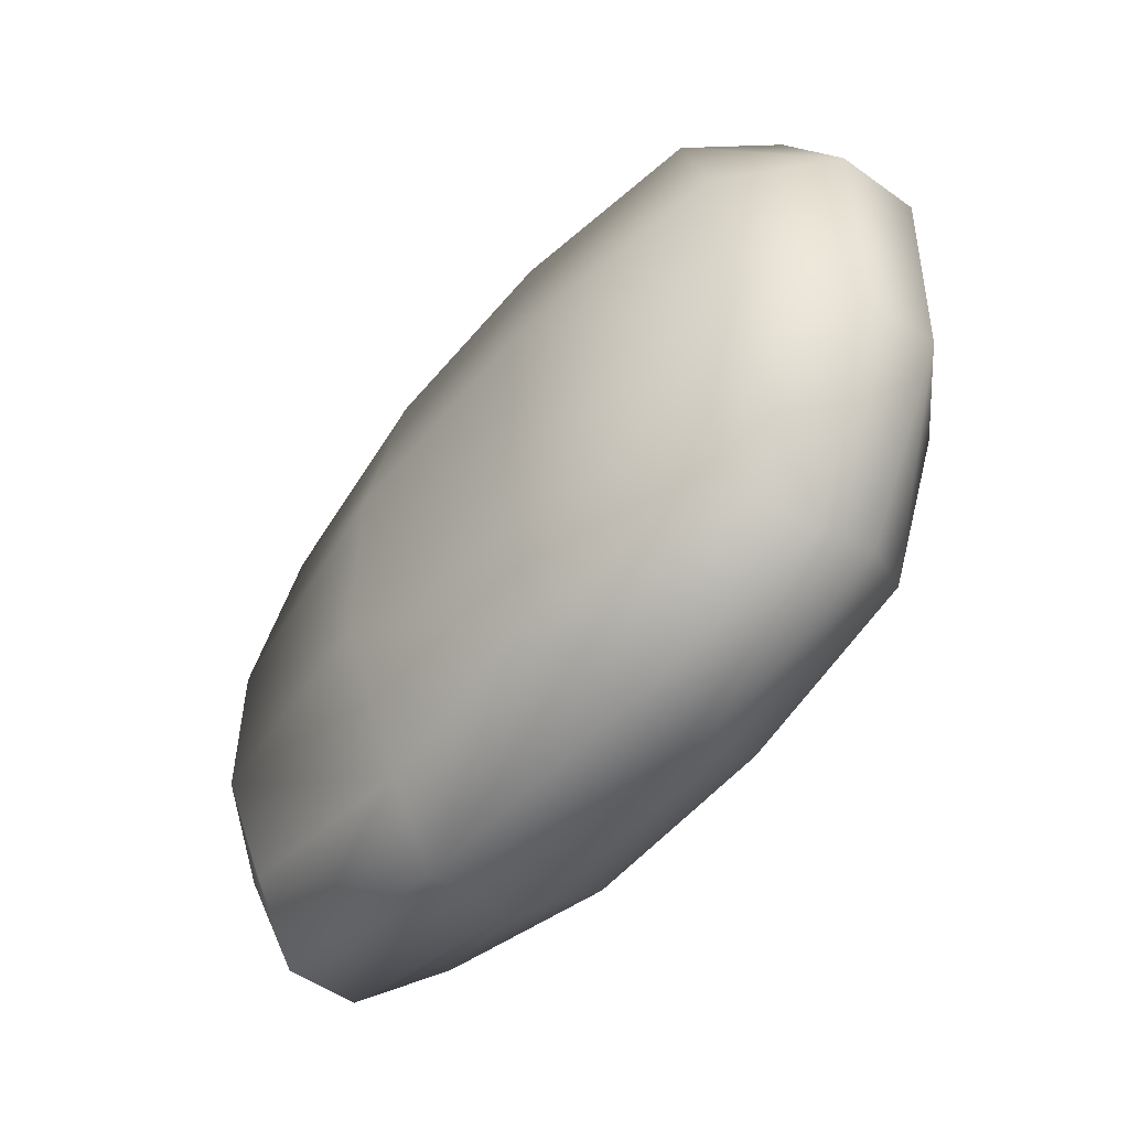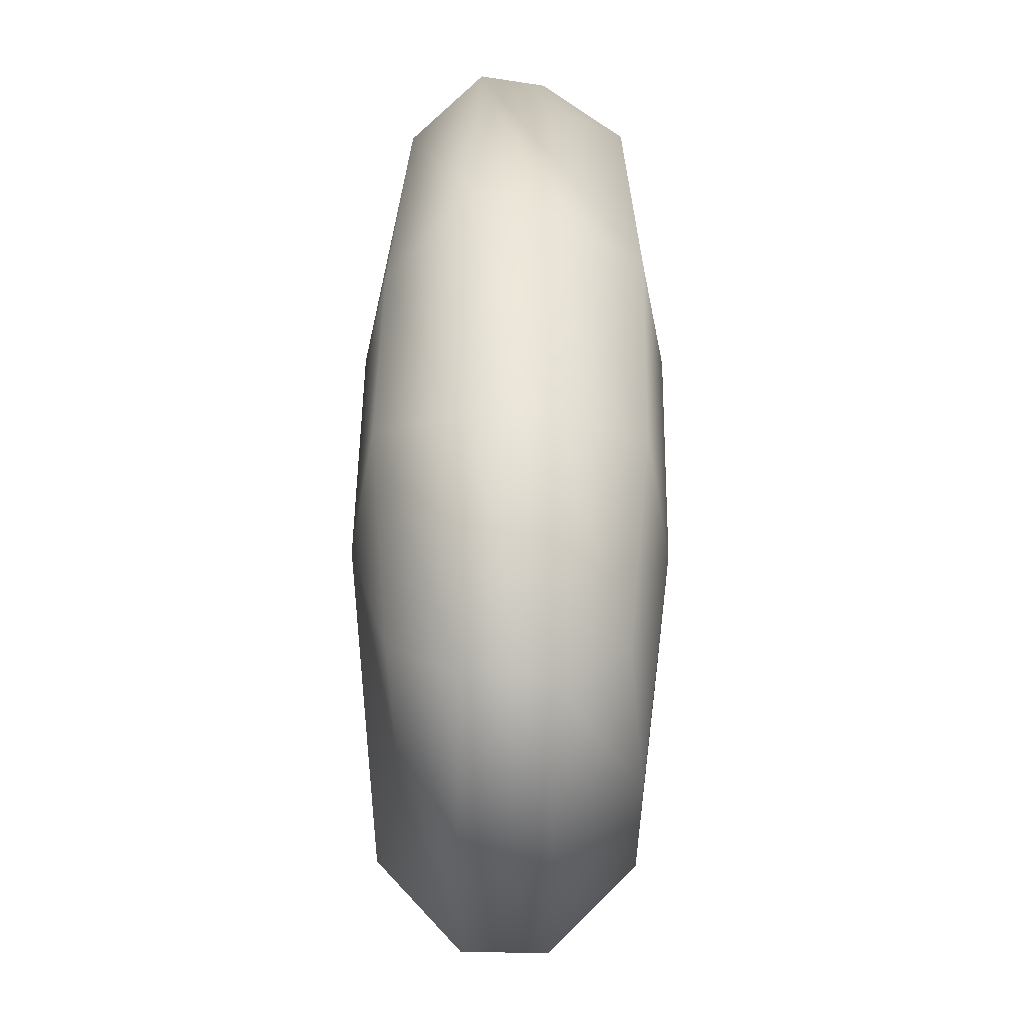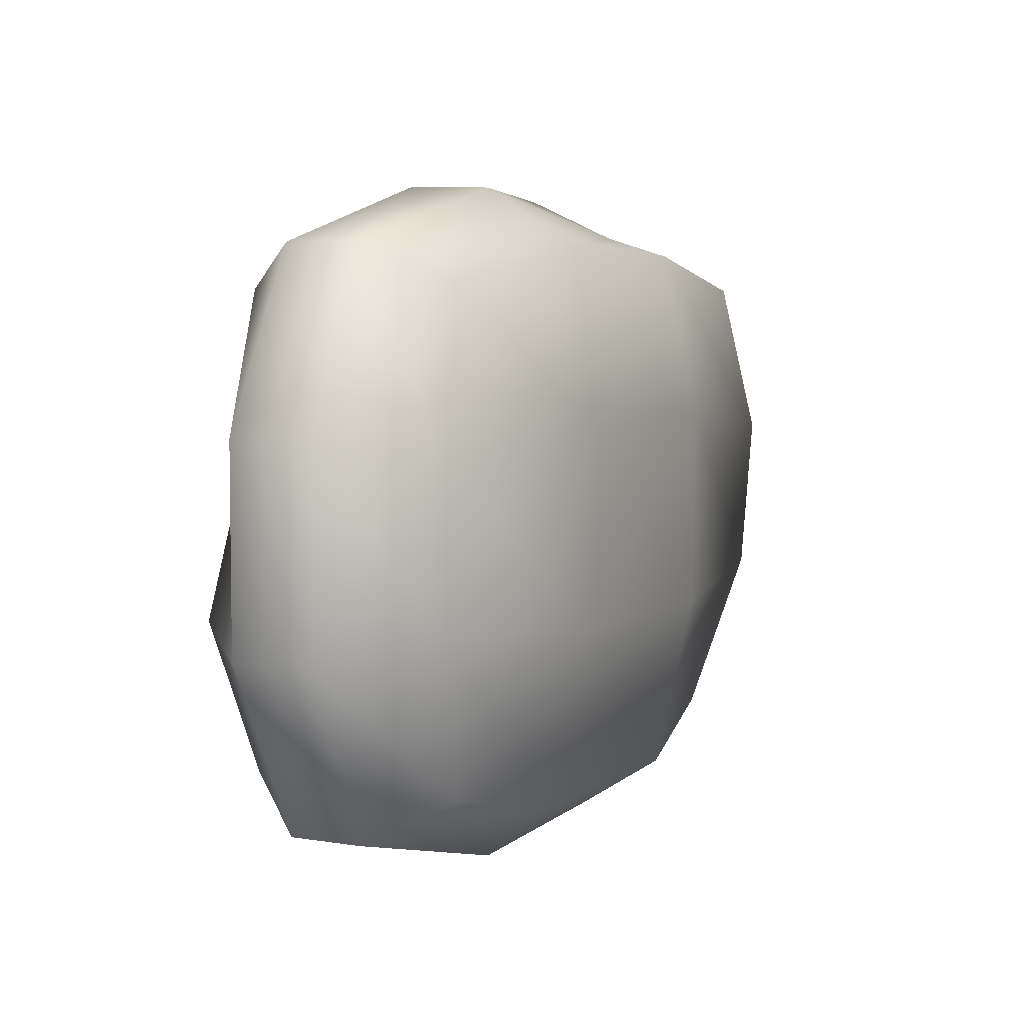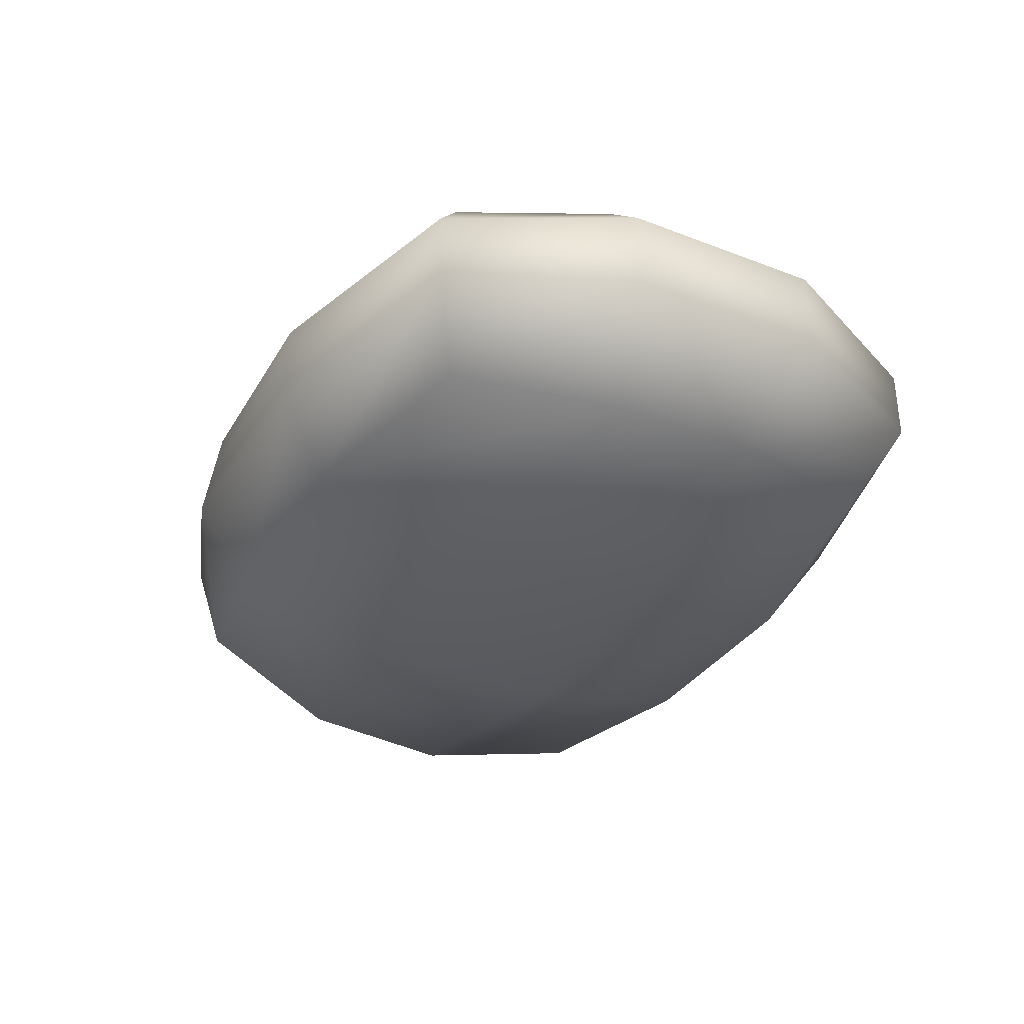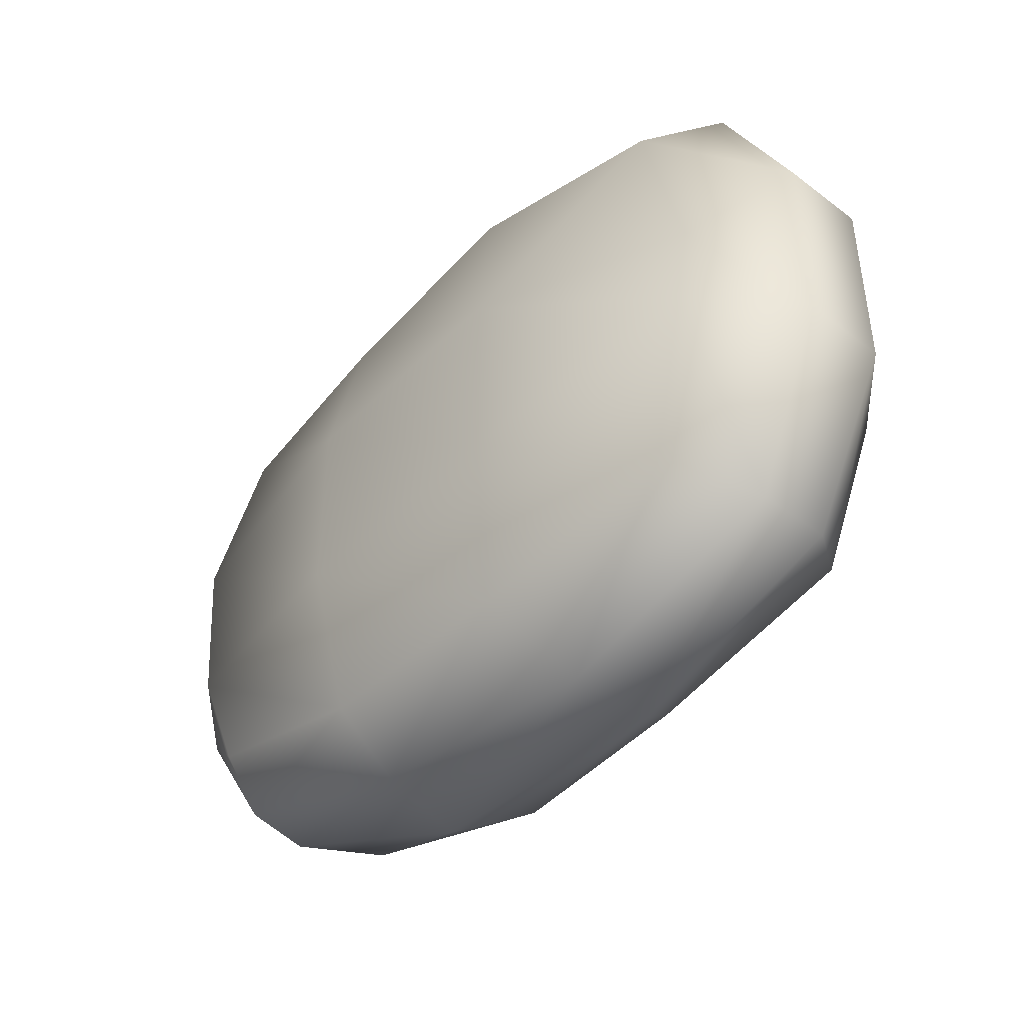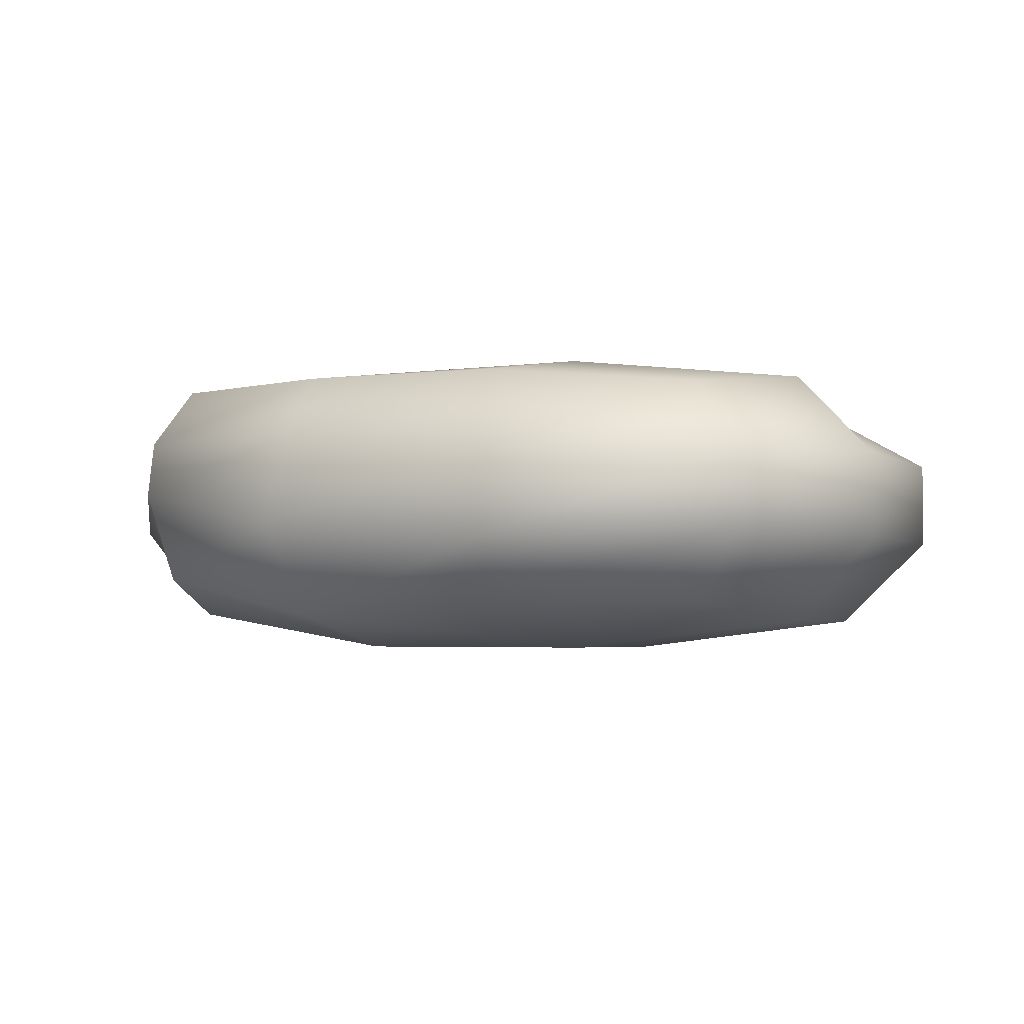
<metadata>
{"format":"obj","ext":"obj","renderer":"f3d","projection":"perspective","resolution":1024,"background":"white","views":[{"elev":-51.8,"azim":52.0,"up":"+Z"},{"elev":53.9,"azim":-89.1,"up":"+Z"},{"elev":5.2,"azim":-62.7,"up":"+Z"},{"elev":-34.3,"azim":-117.6,"up":"+Y"},{"elev":-43.9,"azim":-131.6,"up":"+Z"},{"elev":-3.6,"azim":-153.8,"up":"+Y"}]}
</metadata>
<code>
o Cube_Cube.001
v -1 -0.005438 -1.968
v -1 -0.005438 -3.435
v 0.9392 0.08173 -3.456
v 1 -0.005119 -1.969
v -0.9958 0.6682 -1.98
v -0.9862 0.6754 -3.419
v 0.9134 0.7408 -3.394
v 1.003 0.6793 -1.989
v -1.126 0.6459 -2.553
v -1.156 0.733 -2.943
v -1.159 0.4511 -3.551
v -1.159 0.2229 -3.551
v -1.159 -0.05987 -2.946
v -1.159 -0.05987 -2.457
v -1.159 0.2229 -1.851
v -1.159 0.4511 -1.851
v -0.3333 0.7339 -3.551
v 0.3241 0.7404 -3.547
v 1.01 0.5574 -3.481
v 1.002 0.3756 -3.524
v 0.3224 -0.04405 -3.555
v -0.3257 0.002309 -3.568
v 1.119 0.7273 -2.968
v 1.159 0.7339 -2.457
v 1.16 0.4542 -1.857
v 1.171 0.2514 -1.905
v 1.159 -0.05985 -2.457
v 1.138 -0.02978 -2.953
v 0.3441 0.7334 -1.94
v -0.3323 0.7338 -1.86
v -0.3333 -0.05987 -1.851
v 0.3372 -0.05994 -1.862
v -1.421 0.4693 -2.393
v -1.421 0.2047 -2.393
v -1.421 0.4693 -3.01
v -1.421 0.2047 -3.01
v -0.4206 0.4693 -3.743
v -0.4206 0.2047 -3.743
v 0.3353 0.5297 -3.703
v 0.3788 0.2484 -3.74
v 1.366 0.5085 -2.984
v 1.367 0.2729 -3.019
v 1.421 0.4693 -2.393
v 1.423 0.2098 -2.402
v 0.4222 0.4692 -1.667
v 0.4678 0.2039 -1.795
v -0.4206 0.4693 -1.659
v -0.4175 0.2046 -1.668
v -0.3863 -0.1495 -2.393
v 0.3863 -0.1495 -2.393
v -0.3863 -0.1493 -3.01
v 0.3848 -0.1473 -3.01
v 0.3868 0.8235 -2.397
v -0.3863 0.8235 -2.393
v 0.3863 0.8235 -3.01
v -0.3857 0.8233 -3.009
f 36 12 2 13
f 40 20 3 21
f 44 26 4 27
f 48 15 1 31
f 52 21 3 28
f 56 17 6 10
f 15 34 14 1
f 34 36 13 14
f 5 9 33 16
f 16 33 34 15
f 9 10 35 33
f 33 35 36 34
f 10 6 11 35
f 35 11 12 36
f 12 38 22 2
f 38 40 21 22
f 6 17 37 11
f 11 37 38 12
f 17 18 39 37
f 37 39 40 38
f 18 7 19 39
f 39 19 20 40
f 20 42 28 3
f 42 44 27 28
f 7 23 41 19
f 19 41 42 20
f 23 24 43 41
f 41 43 44 42
f 24 8 25 43
f 43 25 26 44
f 46 48 31 32
f 8 29 45 25
f 29 30 47 45
f 45 47 48 46
f 30 5 16 47
f 47 16 15 48
f 32 50 27 4
f 50 52 28 27
f 1 14 49 31
f 31 49 50 32
f 14 13 51 49
f 49 51 52 50
f 13 2 22 51
f 51 22 21 52
f 25 45 46 32 4 26
f 8 24 53 29
f 29 53 54 30
f 24 23 55 53
f 53 55 56 54
f 23 7 18 55
f 55 18 17 56
f 54 56 10 9 5 30

</code>
